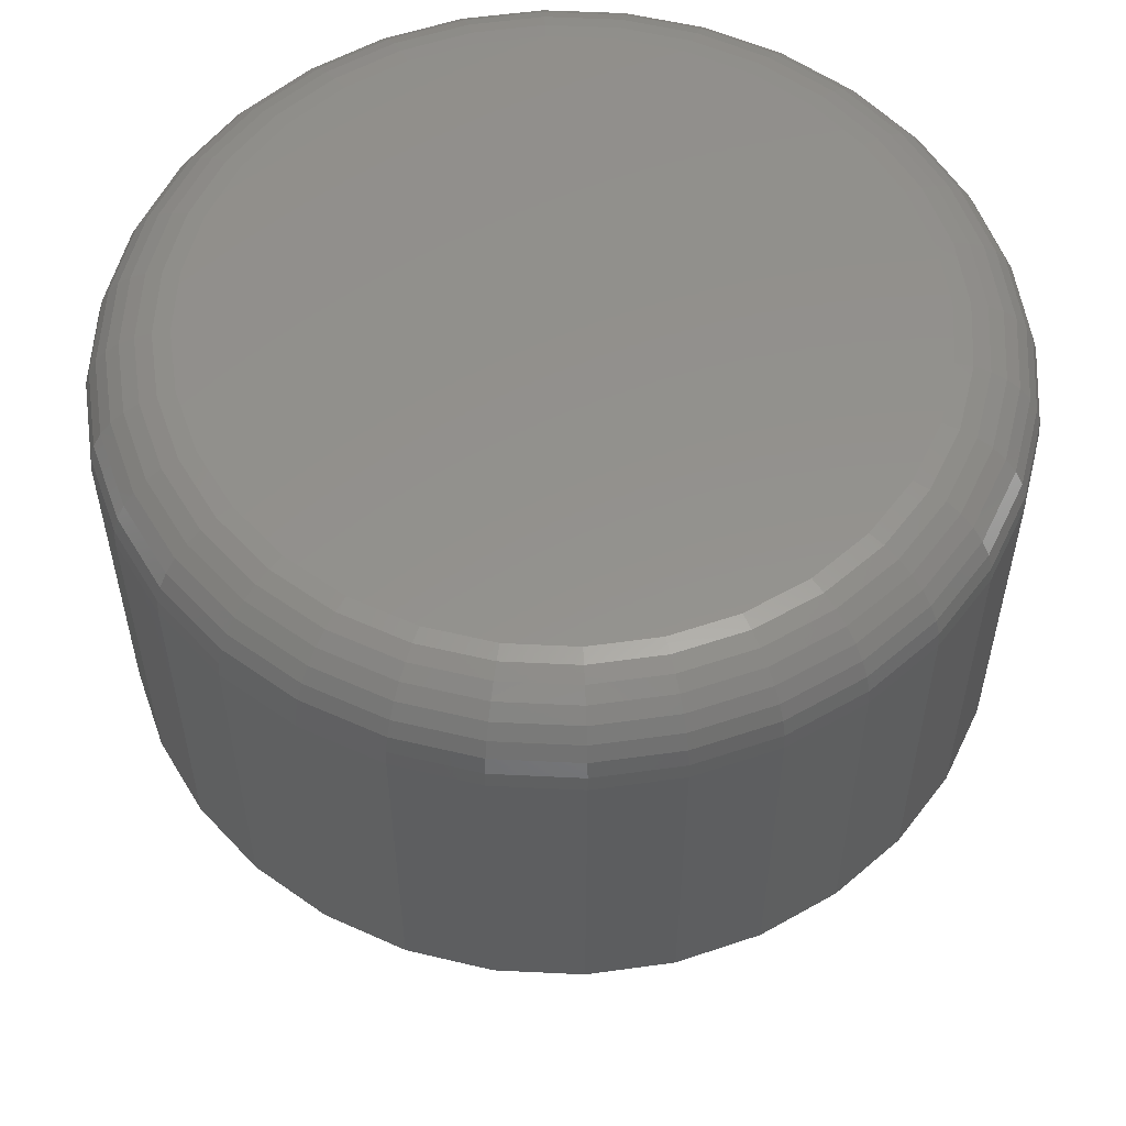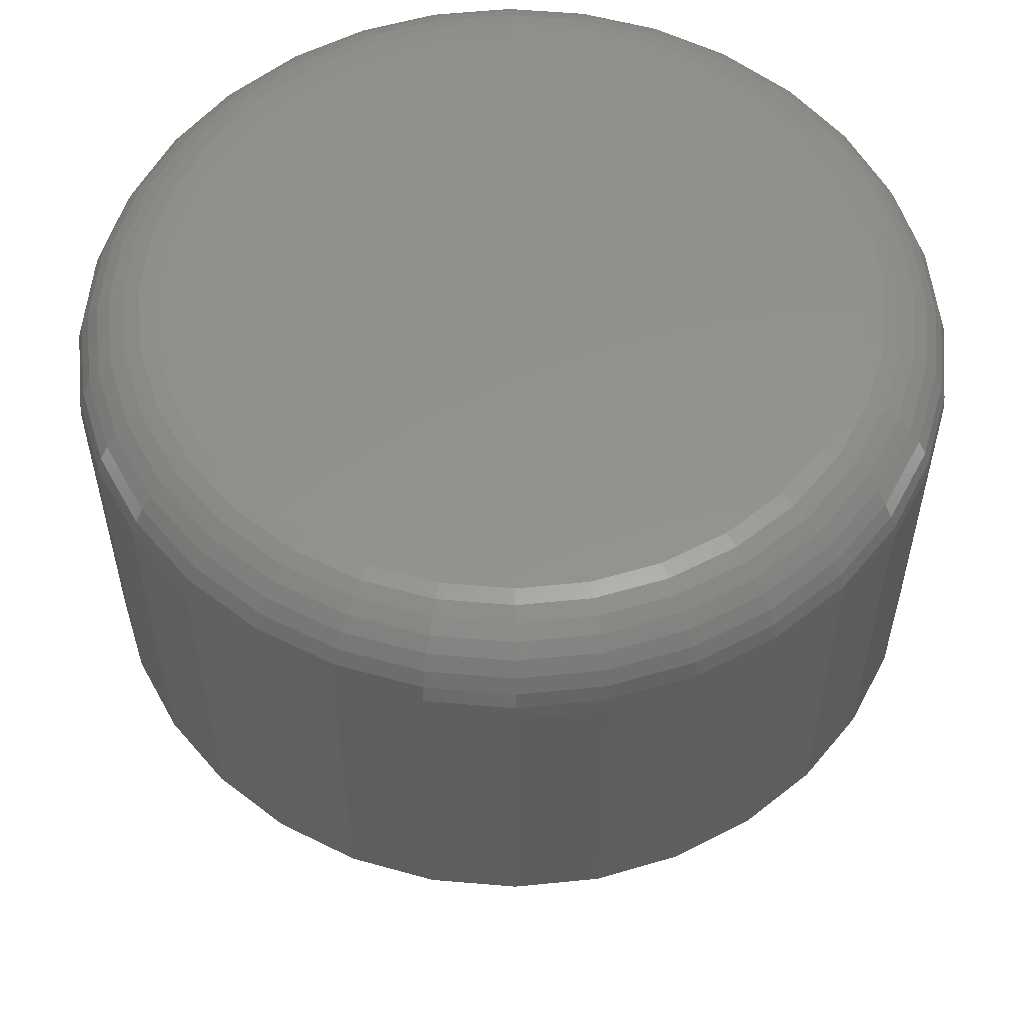
<metadata>
{"format":"stl","ext":"stl","renderer":"f3d","projection":"perspective","resolution":1024,"background":"white","views":[{"elev":55.6,"azim":-25.2,"up":"+Y"},{"elev":55.6,"azim":168.3,"up":"+Y"}]}
</metadata>
<code>
# stl→obj: 352 verts, 700 faces
v -0.07105 0.0625 0.1895
v -0.07105 0.03125 0.1895
v -0.07181 0.0625 0.1818
v -0.07181 0.03125 0.1818
v -0.07406 0.0625 0.1744
v -0.07406 0.03125 0.1744
v -0.07771 0.0625 0.1675
v -0.07771 0.03125 0.1675
v -0.08261 0.0625 0.1616
v -0.08261 0.03125 0.1616
v -0.0886 0.0625 0.1567
v -0.0886 0.03125 0.1567
v -0.09542 0.0625 0.153
v -0.09542 0.03125 0.153
v -0.1028 0.0625 0.1508
v -0.1028 0.03125 0.1508
v -0.1105 0.0625 0.15
v -0.1105 0.03125 0.15
v -0.1182 0.0625 0.1508
v -0.1182 0.03125 0.1508
v -0.1256 0.0625 0.153
v -0.1256 0.03125 0.153
v -0.1325 0.0625 0.1567
v -0.1325 0.03125 0.1567
v -0.1384 0.0625 0.1616
v -0.1384 0.03125 0.1616
v -0.1433 0.0625 0.1675
v -0.1433 0.03125 0.1675
v -0.147 0.0625 0.1744
v -0.147 0.03125 0.1744
v -0.1492 0.0625 0.1818
v -0.1492 0.03125 0.1818
v -0.15 0.0625 0.1895
v -0.15 0.03125 0.1895
v -0.1492 0.0625 0.1972
v -0.1492 0.03125 0.1972
v -0.147 0.0625 0.2046
v -0.147 0.03125 0.2046
v -0.1433 0.0625 0.2114
v -0.1433 0.03125 0.2114
v -0.1384 0.0625 0.2174
v -0.1384 0.03125 0.2174
v -0.1325 0.0625 0.2223
v -0.1325 0.03125 0.2223
v -0.1256 0.0625 0.2259
v -0.1256 0.03125 0.2259
v -0.1182 0.0625 0.2282
v -0.1182 0.03125 0.2282
v -0.1105 0.0625 0.2289
v -0.1105 0.03125 0.2289
v -0.1028 0.0625 0.2282
v -0.1028 0.03125 0.2282
v -0.09542 0.0625 0.2259
v -0.09542 0.03125 0.2259
v -0.0886 0.0625 0.2223
v -0.0886 0.03125 0.2223
v -0.08261 0.0625 0.2174
v -0.08261 0.03125 0.2174
v -0.07771 0.0625 0.2114
v -0.07771 0.03125 0.2114
v -0.07406 0.0625 0.2046
v -0.07406 0.03125 0.2046
v -0.07181 0.0625 0.1972
v -0.07181 0.03125 0.1972
v -0.1226 0.07031 0.2187
v -0.1167 0.07031 0.2205
v -0.1105 0.07031 0.2211
v -0.1043 0.07031 0.2205
v -0.09841 0.07031 0.2187
v -0.1281 0.07031 0.2158
v -0.09294 0.07031 0.2158
v -0.1329 0.07031 0.2119
v -0.08814 0.07031 0.2119
v -0.1369 0.07031 0.2071
v -0.0842 0.07031 0.2071
v -0.1398 0.07031 0.2016
v -0.08128 0.07031 0.2016
v -0.1416 0.07031 0.1957
v -0.07947 0.07031 0.1957
v -0.08128 0.07031 0.1774
v -0.1398 0.07031 0.1774
v -0.07947 0.07031 0.1833
v -0.1369 0.07031 0.1719
v -0.0842 0.07031 0.1719
v -0.1329 0.07031 0.1671
v -0.08814 0.07031 0.1671
v -0.1281 0.07031 0.1631
v -0.09294 0.07031 0.1631
v -0.1226 0.07031 0.1602
v -0.09841 0.07031 0.1602
v -0.1167 0.07031 0.1584
v -0.1105 0.07031 0.1578
v -0.1043 0.07031 0.1584
v -0.1416 0.07031 0.1833
v -0.1422 0.07031 0.1895
v -0.07887 0.07031 0.1895
v -0.1498 0.06402 0.1895
v -0.1491 0.06402 0.1971
v -0.1494 0.06549 0.1895
v -0.1487 0.06549 0.1971
v -0.1487 0.06684 0.1895
v -0.148 0.06684 0.1969
v -0.1477 0.06802 0.1895
v -0.147 0.06802 0.1967
v -0.1465 0.069 0.1895
v -0.1458 0.069 0.1965
v -0.1452 0.06972 0.1895
v -0.1445 0.06972 0.1962
v -0.1437 0.07016 0.1895
v -0.1431 0.07016 0.1959
v -0.07196 0.06402 0.1971
v -0.0712 0.06402 0.1895
v -0.07239 0.06549 0.1971
v -0.07165 0.06549 0.1895
v -0.0731 0.06684 0.1969
v -0.07237 0.06684 0.1895
v -0.07406 0.06802 0.1967
v -0.07334 0.06802 0.1895
v -0.07522 0.069 0.1965
v -0.07452 0.069 0.1895
v -0.07654 0.06972 0.1962
v -0.07588 0.06972 0.1895
v -0.07798 0.07016 0.1959
v -0.07734 0.07016 0.1895
v -0.0742 0.06402 0.2045
v -0.07461 0.06549 0.2044
v -0.07527 0.06684 0.2041
v -0.07617 0.06802 0.2037
v -0.07727 0.069 0.2033
v -0.07851 0.06972 0.2027
v -0.07987 0.07016 0.2022
v -0.07783 0.06402 0.2113
v -0.0782 0.06549 0.2111
v -0.0788 0.06684 0.2107
v -0.07961 0.06802 0.2101
v -0.08059 0.069 0.2095
v -0.08172 0.06972 0.2087
v -0.08293 0.07016 0.2079
v -0.08272 0.06402 0.2173
v -0.08303 0.06549 0.217
v -0.08355 0.06684 0.2165
v -0.08423 0.06802 0.2158
v -0.08507 0.069 0.2149
v -0.08602 0.06972 0.214
v -0.08706 0.07016 0.2129
v -0.08868 0.06402 0.2222
v -0.08893 0.06549 0.2218
v -0.08933 0.06684 0.2212
v -0.08987 0.06802 0.2204
v -0.09052 0.069 0.2194
v -0.09128 0.06972 0.2183
v -0.09209 0.07016 0.2171
v -0.09548 0.06402 0.2258
v -0.09565 0.06549 0.2254
v -0.09592 0.06684 0.2247
v -0.0963 0.06802 0.2238
v -0.09675 0.069 0.2227
v -0.09727 0.06972 0.2215
v -0.09783 0.07016 0.2201
v -0.1029 0.06402 0.228
v -0.1029 0.06549 0.2276
v -0.1031 0.06684 0.2269
v -0.1033 0.06802 0.2259
v -0.1035 0.069 0.2248
v -0.1038 0.06972 0.2235
v -0.1041 0.07016 0.222
v -0.1105 0.06402 0.2288
v -0.1105 0.06549 0.2284
v -0.1105 0.06684 0.2276
v -0.1105 0.06802 0.2267
v -0.1105 0.069 0.2255
v -0.1105 0.06972 0.2241
v -0.1105 0.07016 0.2227
v -0.1182 0.06402 0.228
v -0.1181 0.06549 0.2276
v -0.118 0.06684 0.2269
v -0.1178 0.06802 0.2259
v -0.1175 0.069 0.2248
v -0.1173 0.06972 0.2235
v -0.117 0.07016 0.222
v -0.1256 0.06402 0.2258
v -0.1254 0.06549 0.2254
v -0.1251 0.06684 0.2247
v -0.1248 0.06802 0.2238
v -0.1243 0.069 0.2227
v -0.1238 0.06972 0.2215
v -0.1232 0.07016 0.2201
v -0.1324 0.06402 0.2222
v -0.1321 0.06549 0.2218
v -0.1317 0.06684 0.2212
v -0.1312 0.06802 0.2204
v -0.1305 0.069 0.2194
v -0.1298 0.06972 0.2183
v -0.129 0.07016 0.2171
v -0.1383 0.06402 0.2173
v -0.138 0.06549 0.217
v -0.1375 0.06684 0.2165
v -0.1368 0.06802 0.2158
v -0.136 0.069 0.2149
v -0.135 0.06972 0.214
v -0.134 0.07016 0.2129
v -0.1432 0.06402 0.2113
v -0.1429 0.06549 0.2111
v -0.1423 0.06684 0.2107
v -0.1414 0.06802 0.2101
v -0.1405 0.069 0.2095
v -0.1393 0.06972 0.2087
v -0.1381 0.07016 0.2079
v -0.1469 0.06402 0.2045
v -0.1464 0.06549 0.2044
v -0.1458 0.06684 0.2041
v -0.1449 0.06802 0.2037
v -0.1438 0.069 0.2033
v -0.1425 0.06972 0.2027
v -0.1412 0.07016 0.2022
v -0.07196 0.06402 0.1818
v -0.07239 0.06549 0.1819
v -0.0731 0.06684 0.182
v -0.07406 0.06802 0.1822
v -0.07522 0.069 0.1825
v -0.07654 0.06972 0.1827
v -0.07798 0.07016 0.183
v -0.1491 0.06402 0.1818
v -0.1487 0.06549 0.1819
v -0.148 0.06684 0.182
v -0.147 0.06802 0.1822
v -0.1458 0.069 0.1825
v -0.1445 0.06972 0.1827
v -0.1431 0.07016 0.183
v -0.1469 0.06402 0.1744
v -0.1464 0.06549 0.1746
v -0.1458 0.06684 0.1749
v -0.1449 0.06802 0.1752
v -0.1438 0.069 0.1757
v -0.1425 0.06972 0.1762
v -0.1412 0.07016 0.1768
v -0.1432 0.06402 0.1676
v -0.1429 0.06549 0.1679
v -0.1423 0.06684 0.1683
v -0.1414 0.06802 0.1688
v -0.1405 0.069 0.1695
v -0.1393 0.06972 0.1702
v -0.1381 0.07016 0.171
v -0.1383 0.06402 0.1617
v -0.138 0.06549 0.162
v -0.1375 0.06684 0.1625
v -0.1368 0.06802 0.1632
v -0.136 0.069 0.164
v -0.135 0.06972 0.165
v -0.134 0.07016 0.166
v -0.1324 0.06402 0.1568
v -0.1321 0.06549 0.1571
v -0.1317 0.06684 0.1577
v -0.1312 0.06802 0.1586
v -0.1305 0.069 0.1595
v -0.1298 0.06972 0.1607
v -0.129 0.07016 0.1619
v -0.1256 0.06402 0.1531
v -0.1254 0.06549 0.1536
v -0.1251 0.06684 0.1542
v -0.1248 0.06802 0.1551
v -0.1243 0.069 0.1562
v -0.1238 0.06972 0.1575
v -0.1232 0.07016 0.1588
v -0.1182 0.06402 0.1509
v -0.1181 0.06549 0.1513
v -0.118 0.06684 0.152
v -0.1178 0.06802 0.153
v -0.1175 0.069 0.1542
v -0.1173 0.06972 0.1555
v -0.117 0.07016 0.1569
v -0.1105 0.06402 0.1502
v -0.1105 0.06549 0.1506
v -0.1105 0.06684 0.1513
v -0.1105 0.06802 0.1523
v -0.1105 0.069 0.1535
v -0.1105 0.06972 0.1548
v -0.1105 0.07016 0.1563
v -0.1029 0.06402 0.1509
v -0.1029 0.06549 0.1513
v -0.1031 0.06684 0.152
v -0.1033 0.06802 0.153
v -0.1035 0.069 0.1542
v -0.1038 0.06972 0.1555
v -0.1041 0.07016 0.1569
v -0.09548 0.06402 0.1531
v -0.09565 0.06549 0.1536
v -0.09592 0.06684 0.1542
v -0.0963 0.06802 0.1551
v -0.09675 0.069 0.1562
v -0.09727 0.06972 0.1575
v -0.09783 0.07016 0.1588
v -0.08868 0.06402 0.1568
v -0.08893 0.06549 0.1571
v -0.08933 0.06684 0.1577
v -0.08987 0.06802 0.1586
v -0.09052 0.069 0.1595
v -0.09128 0.06972 0.1607
v -0.09209 0.07016 0.1619
v -0.08272 0.06402 0.1617
v -0.08303 0.06549 0.162
v -0.08355 0.06684 0.1625
v -0.08423 0.06802 0.1632
v -0.08507 0.069 0.164
v -0.08602 0.06972 0.165
v -0.08706 0.07016 0.166
v -0.07783 0.06402 0.1676
v -0.0782 0.06549 0.1679
v -0.0788 0.06684 0.1683
v -0.07961 0.06802 0.1688
v -0.08059 0.069 0.1695
v -0.08172 0.06972 0.1702
v -0.08293 0.07016 0.171
v -0.0742 0.06402 0.1744
v -0.07461 0.06549 0.1746
v -0.07527 0.06684 0.1749
v -0.07617 0.06802 0.1752
v -0.07727 0.069 0.1757
v -0.07851 0.06972 0.1762
v -0.07987 0.07016 0.1768
v -0.1105 7.1e-17 0.2133
v -0.1152 7.048e-17 0.2129
v -0.1197 6.998e-17 0.2115
v -0.1059 7.151e-17 0.2129
v -0.1014 7.201e-17 0.2115
v -0.1238 6.952e-17 0.2093
v -0.09728 7.247e-17 0.2093
v -0.1274 6.912e-17 0.2063
v -0.09366 7.287e-17 0.2063
v -0.1304 6.879e-17 0.2027
v -0.0907 7.32e-17 0.2027
v -0.1326 6.855e-17 0.1986
v -0.08849 7.344e-17 0.1986
v -0.1339 6.84e-17 0.1941
v -0.08714 7.359e-17 0.1941
v -0.08714 7.359e-17 0.1848
v -0.1326 6.855e-17 0.1803
v -0.08849 7.344e-17 0.1803
v -0.1304 6.879e-17 0.1762
v -0.0907 7.32e-17 0.1762
v -0.1274 6.912e-17 0.1726
v -0.09366 7.287e-17 0.1726
v -0.1238 6.952e-17 0.1696
v -0.09728 7.247e-17 0.1696
v -0.1197 6.998e-17 0.1674
v -0.1014 7.201e-17 0.1674
v -0.1152 7.048e-17 0.1661
v -0.1105 7.1e-17 0.1656
v -0.1059 7.151e-17 0.1661
v -0.08668 7.364e-17 0.1895
v -0.1344 6.835e-17 0.1895
v -0.1339 6.84e-17 0.1848
f 1 2 3
f 3 2 4
f 3 4 5
f 5 4 6
f 5 6 7
f 7 6 8
f 7 8 9
f 9 8 10
f 9 10 11
f 11 10 12
f 11 12 13
f 13 12 14
f 13 14 15
f 15 14 16
f 15 16 17
f 17 16 18
f 17 18 19
f 19 18 20
f 19 20 21
f 21 20 22
f 21 22 23
f 23 22 24
f 23 24 25
f 25 24 26
f 25 26 27
f 27 26 28
f 27 28 29
f 29 28 30
f 29 30 31
f 31 30 32
f 31 32 33
f 33 32 34
f 33 34 35
f 35 34 36
f 35 36 37
f 37 36 38
f 37 38 39
f 39 38 40
f 39 40 41
f 41 40 42
f 41 42 43
f 43 42 44
f 43 44 45
f 45 44 46
f 45 46 47
f 47 46 48
f 47 48 49
f 49 48 50
f 49 50 51
f 51 50 52
f 51 52 53
f 53 52 54
f 53 54 55
f 55 54 56
f 55 56 57
f 57 56 58
f 57 58 59
f 59 58 60
f 59 60 61
f 61 60 62
f 61 62 63
f 63 62 64
f 63 64 1
f 1 64 2
f 65 66 67
f 65 67 68
f 69 65 68
f 70 65 69
f 71 70 69
f 72 70 71
f 73 72 71
f 74 72 73
f 75 74 73
f 76 74 75
f 77 76 75
f 78 76 77
f 79 78 77
f 80 81 82
f 83 81 80
f 84 83 80
f 85 83 84
f 86 85 84
f 87 85 86
f 88 87 86
f 89 87 88
f 90 89 88
f 91 89 90
f 92 91 90
f 93 92 90
f 81 94 82
f 82 94 95
f 82 95 96
f 96 95 78
f 96 78 79
f 33 35 97
f 97 35 98
f 97 98 99
f 99 98 100
f 99 100 101
f 101 100 102
f 101 102 103
f 103 102 104
f 103 104 105
f 105 104 106
f 105 106 107
f 107 106 108
f 107 108 109
f 109 108 110
f 109 110 95
f 95 110 78
f 63 1 111
f 111 1 112
f 111 112 113
f 113 112 114
f 113 114 115
f 115 114 116
f 115 116 117
f 117 116 118
f 117 118 119
f 119 118 120
f 119 120 121
f 121 120 122
f 121 122 123
f 123 122 124
f 123 124 79
f 79 124 96
f 61 63 125
f 125 63 111
f 125 111 126
f 126 111 113
f 126 113 127
f 127 113 115
f 127 115 128
f 128 115 117
f 128 117 129
f 129 117 119
f 129 119 130
f 130 119 121
f 130 121 131
f 131 121 123
f 131 123 77
f 77 123 79
f 59 61 132
f 132 61 125
f 132 125 133
f 133 125 126
f 133 126 134
f 134 126 127
f 134 127 135
f 135 127 128
f 135 128 136
f 136 128 129
f 136 129 137
f 137 129 130
f 137 130 138
f 138 130 131
f 138 131 75
f 75 131 77
f 57 59 139
f 139 59 132
f 139 132 140
f 140 132 133
f 140 133 141
f 141 133 134
f 141 134 142
f 142 134 135
f 142 135 143
f 143 135 136
f 143 136 144
f 144 136 137
f 144 137 145
f 145 137 138
f 145 138 73
f 73 138 75
f 55 57 146
f 146 57 139
f 146 139 147
f 147 139 140
f 147 140 148
f 148 140 141
f 148 141 149
f 149 141 142
f 149 142 150
f 150 142 143
f 150 143 151
f 151 143 144
f 151 144 152
f 152 144 145
f 152 145 71
f 71 145 73
f 53 55 153
f 153 55 146
f 153 146 154
f 154 146 147
f 154 147 155
f 155 147 148
f 155 148 156
f 156 148 149
f 156 149 157
f 157 149 150
f 157 150 158
f 158 150 151
f 158 151 159
f 159 151 152
f 159 152 69
f 69 152 71
f 51 53 160
f 160 53 153
f 160 153 161
f 161 153 154
f 161 154 162
f 162 154 155
f 162 155 163
f 163 155 156
f 163 156 164
f 164 156 157
f 164 157 165
f 165 157 158
f 165 158 166
f 166 158 159
f 166 159 68
f 68 159 69
f 49 51 167
f 167 51 160
f 167 160 168
f 168 160 161
f 168 161 169
f 169 161 162
f 169 162 170
f 170 162 163
f 170 163 171
f 171 163 164
f 171 164 172
f 172 164 165
f 172 165 173
f 173 165 166
f 173 166 67
f 67 166 68
f 47 49 174
f 174 49 167
f 174 167 175
f 175 167 168
f 175 168 176
f 176 168 169
f 176 169 177
f 177 169 170
f 177 170 178
f 178 170 171
f 178 171 179
f 179 171 172
f 179 172 180
f 180 172 173
f 180 173 66
f 66 173 67
f 45 47 181
f 181 47 174
f 181 174 182
f 182 174 175
f 182 175 183
f 183 175 176
f 183 176 184
f 184 176 177
f 184 177 185
f 185 177 178
f 185 178 186
f 186 178 179
f 186 179 187
f 187 179 180
f 187 180 65
f 65 180 66
f 43 45 188
f 188 45 181
f 188 181 189
f 189 181 182
f 189 182 190
f 190 182 183
f 190 183 191
f 191 183 184
f 191 184 192
f 192 184 185
f 192 185 193
f 193 185 186
f 193 186 194
f 194 186 187
f 194 187 70
f 70 187 65
f 41 43 195
f 195 43 188
f 195 188 196
f 196 188 189
f 196 189 197
f 197 189 190
f 197 190 198
f 198 190 191
f 198 191 199
f 199 191 192
f 199 192 200
f 200 192 193
f 200 193 201
f 201 193 194
f 201 194 72
f 72 194 70
f 39 41 202
f 202 41 195
f 202 195 203
f 203 195 196
f 203 196 204
f 204 196 197
f 204 197 205
f 205 197 198
f 205 198 206
f 206 198 199
f 206 199 207
f 207 199 200
f 207 200 208
f 208 200 201
f 208 201 74
f 74 201 72
f 37 39 209
f 209 39 202
f 209 202 210
f 210 202 203
f 210 203 211
f 211 203 204
f 211 204 212
f 212 204 205
f 212 205 213
f 213 205 206
f 213 206 214
f 214 206 207
f 214 207 215
f 215 207 208
f 215 208 76
f 76 208 74
f 35 37 98
f 98 37 209
f 98 209 100
f 100 209 210
f 100 210 102
f 102 210 211
f 102 211 104
f 104 211 212
f 104 212 106
f 106 212 213
f 106 213 108
f 108 213 214
f 108 214 110
f 110 214 215
f 110 215 78
f 78 215 76
f 1 3 112
f 112 3 216
f 112 216 114
f 114 216 217
f 114 217 116
f 116 217 218
f 116 218 118
f 118 218 219
f 118 219 120
f 120 219 220
f 120 220 122
f 122 220 221
f 122 221 124
f 124 221 222
f 124 222 96
f 96 222 82
f 31 33 223
f 223 33 97
f 223 97 224
f 224 97 99
f 224 99 225
f 225 99 101
f 225 101 226
f 226 101 103
f 226 103 227
f 227 103 105
f 227 105 228
f 228 105 107
f 228 107 229
f 229 107 109
f 229 109 94
f 94 109 95
f 29 31 230
f 230 31 223
f 230 223 231
f 231 223 224
f 231 224 232
f 232 224 225
f 232 225 233
f 233 225 226
f 233 226 234
f 234 226 227
f 234 227 235
f 235 227 228
f 235 228 236
f 236 228 229
f 236 229 81
f 81 229 94
f 27 29 237
f 237 29 230
f 237 230 238
f 238 230 231
f 238 231 239
f 239 231 232
f 239 232 240
f 240 232 233
f 240 233 241
f 241 233 234
f 241 234 242
f 242 234 235
f 242 235 243
f 243 235 236
f 243 236 83
f 83 236 81
f 25 27 244
f 244 27 237
f 244 237 245
f 245 237 238
f 245 238 246
f 246 238 239
f 246 239 247
f 247 239 240
f 247 240 248
f 248 240 241
f 248 241 249
f 249 241 242
f 249 242 250
f 250 242 243
f 250 243 85
f 85 243 83
f 23 25 251
f 251 25 244
f 251 244 252
f 252 244 245
f 252 245 253
f 253 245 246
f 253 246 254
f 254 246 247
f 254 247 255
f 255 247 248
f 255 248 256
f 256 248 249
f 256 249 257
f 257 249 250
f 257 250 87
f 87 250 85
f 21 23 258
f 258 23 251
f 258 251 259
f 259 251 252
f 259 252 260
f 260 252 253
f 260 253 261
f 261 253 254
f 261 254 262
f 262 254 255
f 262 255 263
f 263 255 256
f 263 256 264
f 264 256 257
f 264 257 89
f 89 257 87
f 19 21 265
f 265 21 258
f 265 258 266
f 266 258 259
f 266 259 267
f 267 259 260
f 267 260 268
f 268 260 261
f 268 261 269
f 269 261 262
f 269 262 270
f 270 262 263
f 270 263 271
f 271 263 264
f 271 264 91
f 91 264 89
f 17 19 272
f 272 19 265
f 272 265 273
f 273 265 266
f 273 266 274
f 274 266 267
f 274 267 275
f 275 267 268
f 275 268 276
f 276 268 269
f 276 269 277
f 277 269 270
f 277 270 278
f 278 270 271
f 278 271 92
f 92 271 91
f 15 17 279
f 279 17 272
f 279 272 280
f 280 272 273
f 280 273 281
f 281 273 274
f 281 274 282
f 282 274 275
f 282 275 283
f 283 275 276
f 283 276 284
f 284 276 277
f 284 277 285
f 285 277 278
f 285 278 93
f 93 278 92
f 13 15 286
f 286 15 279
f 286 279 287
f 287 279 280
f 287 280 288
f 288 280 281
f 288 281 289
f 289 281 282
f 289 282 290
f 290 282 283
f 290 283 291
f 291 283 284
f 291 284 292
f 292 284 285
f 292 285 90
f 90 285 93
f 11 13 293
f 293 13 286
f 293 286 294
f 294 286 287
f 294 287 295
f 295 287 288
f 295 288 296
f 296 288 289
f 296 289 297
f 297 289 290
f 297 290 298
f 298 290 291
f 298 291 299
f 299 291 292
f 299 292 88
f 88 292 90
f 9 11 300
f 300 11 293
f 300 293 301
f 301 293 294
f 301 294 302
f 302 294 295
f 302 295 303
f 303 295 296
f 303 296 304
f 304 296 297
f 304 297 305
f 305 297 298
f 305 298 306
f 306 298 299
f 306 299 86
f 86 299 88
f 7 9 307
f 307 9 300
f 307 300 308
f 308 300 301
f 308 301 309
f 309 301 302
f 309 302 310
f 310 302 303
f 310 303 311
f 311 303 304
f 311 304 312
f 312 304 305
f 312 305 313
f 313 305 306
f 313 306 84
f 84 306 86
f 5 7 314
f 314 7 307
f 314 307 315
f 315 307 308
f 315 308 316
f 316 308 309
f 316 309 317
f 317 309 310
f 317 310 318
f 318 310 311
f 318 311 319
f 319 311 312
f 319 312 320
f 320 312 313
f 320 313 80
f 80 313 84
f 3 5 216
f 216 5 314
f 216 314 217
f 217 314 315
f 217 315 218
f 218 315 316
f 218 316 219
f 219 316 317
f 219 317 220
f 220 317 318
f 220 318 221
f 221 318 319
f 221 319 222
f 222 319 320
f 222 320 82
f 82 320 80
f 321 322 323
f 324 321 323
f 324 323 325
f 325 323 326
f 325 326 327
f 327 326 328
f 327 328 329
f 329 328 330
f 329 330 331
f 331 330 332
f 331 332 333
f 333 332 334
f 333 334 335
f 336 337 338
f 338 337 339
f 338 339 340
f 340 339 341
f 340 341 342
f 342 341 343
f 342 343 344
f 344 343 345
f 344 345 346
f 346 345 347
f 346 347 348
f 346 348 349
f 335 334 350
f 350 334 351
f 350 351 336
f 336 351 352
f 336 352 337
f 350 336 2
f 336 4 2
f 34 32 351
f 32 352 351
f 32 30 337
f 352 32 337
f 30 28 339
f 337 30 339
f 28 26 341
f 339 28 341
f 26 24 343
f 341 26 343
f 24 22 345
f 343 24 345
f 22 20 347
f 345 22 347
f 20 18 348
f 347 20 348
f 18 16 349
f 348 18 349
f 16 14 346
f 349 16 346
f 14 12 344
f 346 14 344
f 12 10 342
f 344 12 342
f 10 8 340
f 342 10 340
f 8 6 338
f 340 8 338
f 336 6 4
f 338 6 336
f 351 334 34
f 334 36 34
f 2 64 350
f 64 335 350
f 64 62 333
f 335 64 333
f 62 60 331
f 333 62 331
f 60 58 329
f 331 60 329
f 58 56 327
f 329 58 327
f 56 54 325
f 327 56 325
f 54 52 324
f 325 54 324
f 52 50 321
f 324 52 321
f 50 48 322
f 321 50 322
f 48 46 323
f 322 48 323
f 46 44 326
f 323 46 326
f 44 42 328
f 326 44 328
f 42 40 330
f 328 42 330
f 40 38 332
f 330 40 332
f 334 38 36
f 332 38 334

</code>
